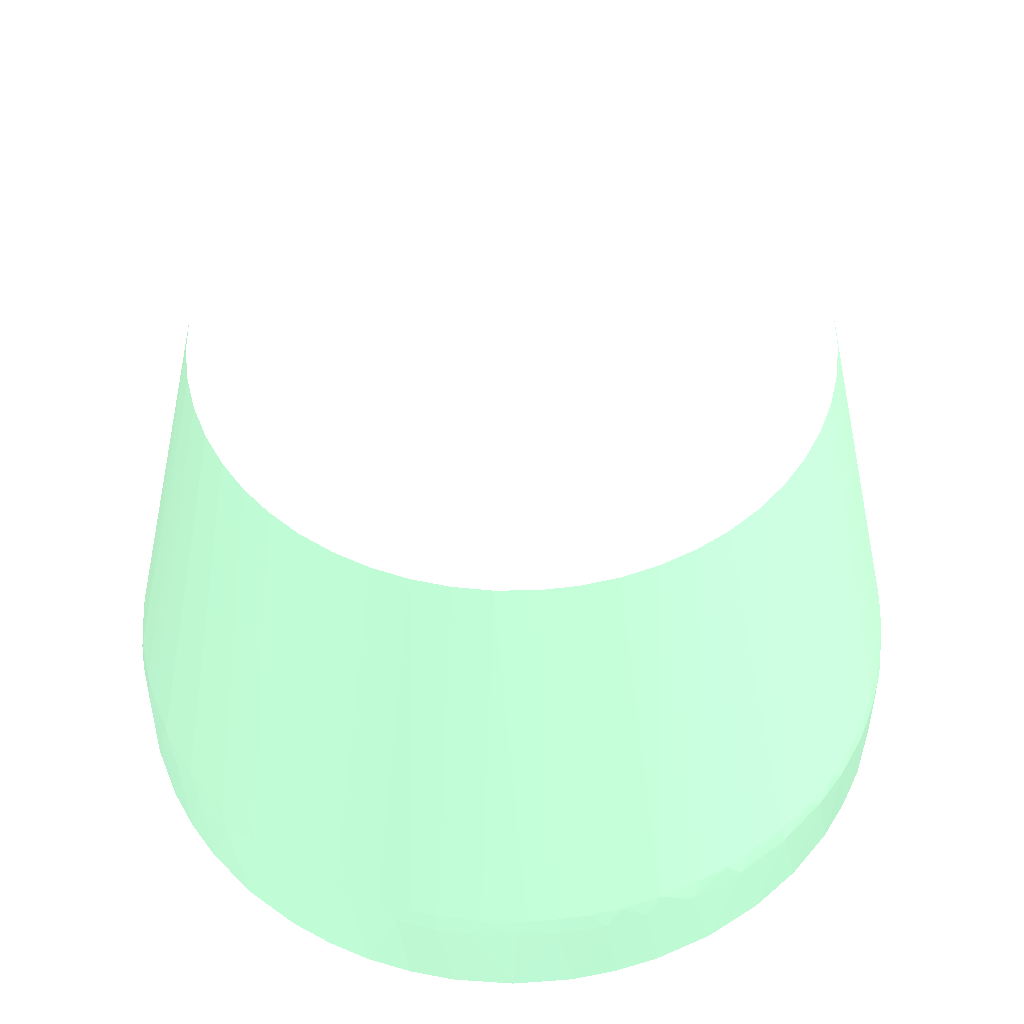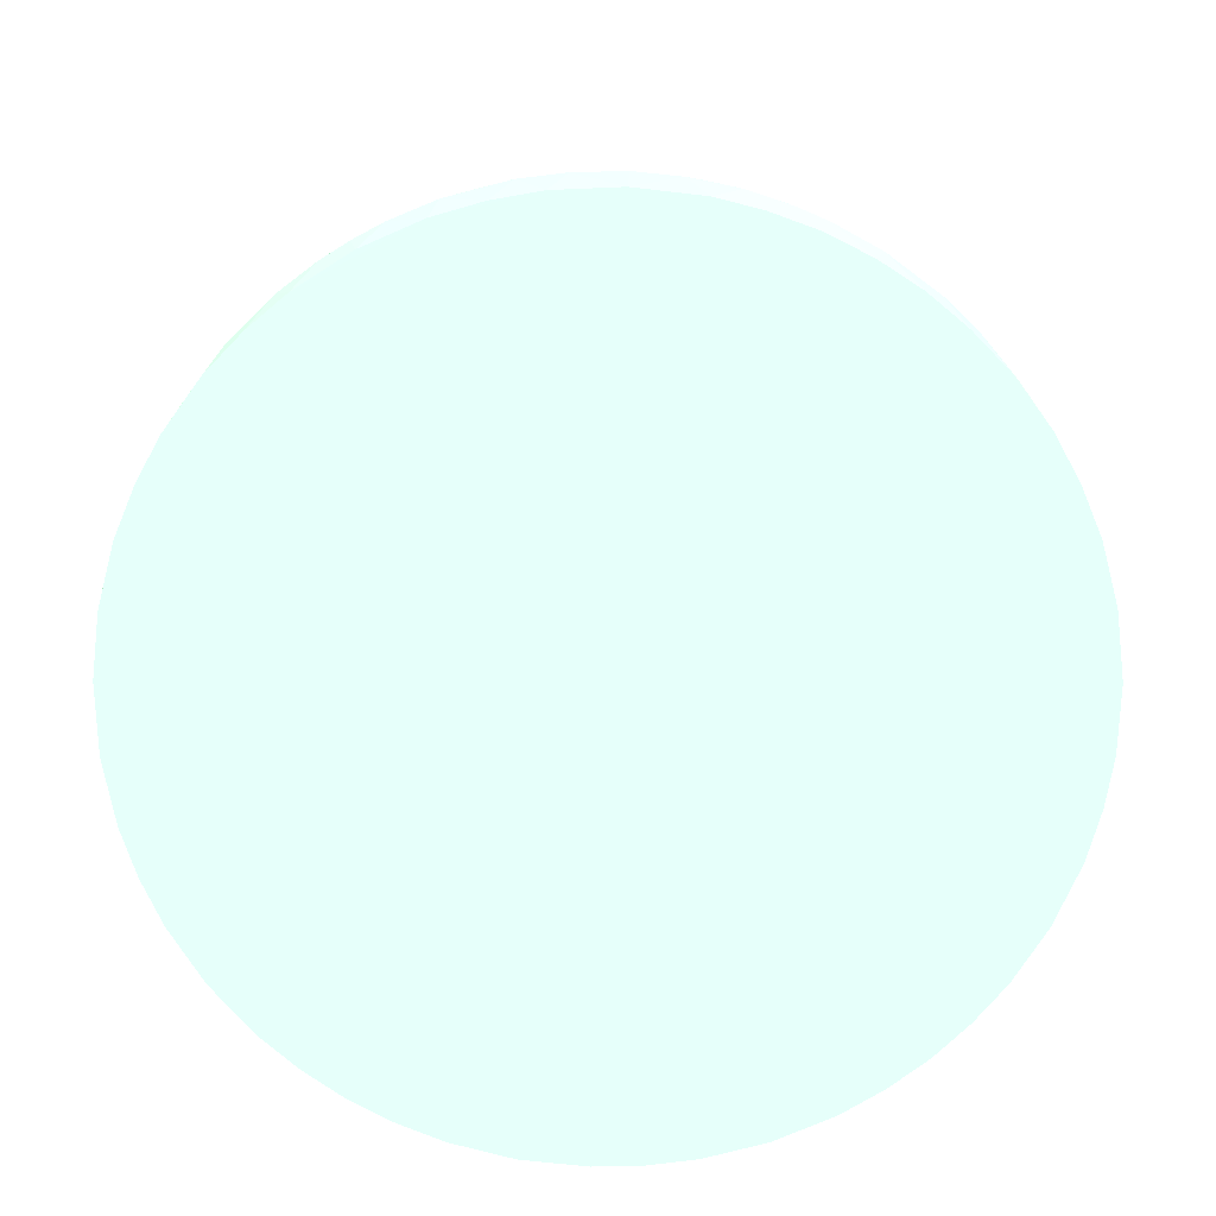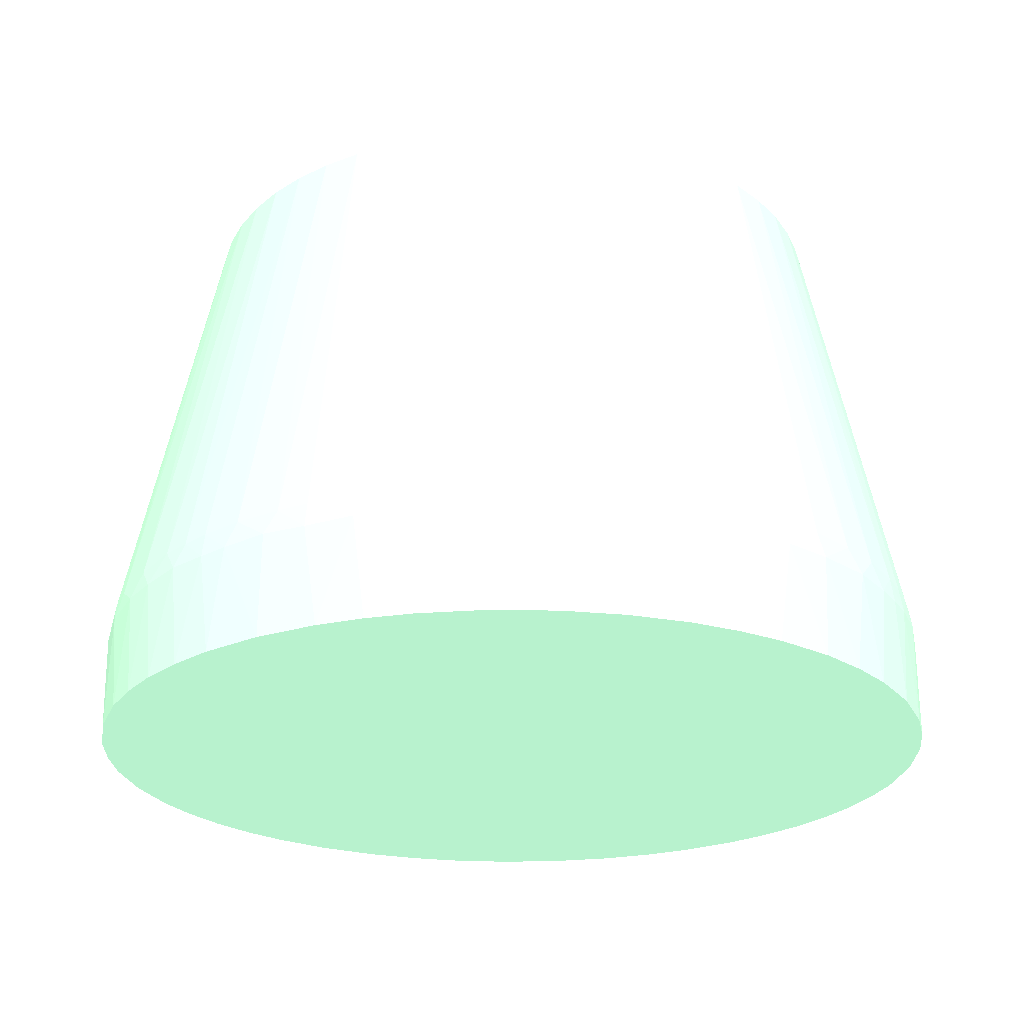
<metadata>
{"format":"obj","ext":"obj","renderer":"f3d","projection":"perspective","resolution":1024,"background":"white","views":[{"elev":50.2,"azim":-100.9,"up":"+Z"},{"elev":-73.8,"azim":25.8,"up":"+Z"},{"elev":-23.5,"azim":-67.6,"up":"+Z"}]}
</metadata>
<code>
o geometry_0
v -0.07548 0.002838 9.61e-06 0.5451 0.7137 0.6
v -0.07526 0.005542 0.01775 0.5451 0.7137 0.6
v -0.07425 0.01401 9.61e-06 0.5451 0.7137 0.6
v 0.008286 -0.07508 -9e-08 0.5451 0.7137 0.6
v -0.07529 -0.005631 9.61e-06 0.5451 0.7137 0.6
v -0.0754 -0.003355 0.01806 0.5451 0.7137 0.6
v -0.07397 0.01128 0.02193 0.5451 0.7137 0.6
v -0.07422 0.01369 0.01807 0.5451 0.7137 0.6
v -0.07483 5.922e-05 0.02194 0.5451 0.7137 0.6
v -0.07461 0.005483 0.02201 0.5451 0.7137 0.6
v -0.07214 0.02208 0.01782 0.5451 0.7137 0.6
v -0.07128 0.02496 9.61e-06 0.5451 0.7137 0.6
v 0.008877 -0.07498 0.01791 0.5451 0.7137 0.6
v 0.0002909 -0.07548 0.01771 0.5451 0.7137 0.6
v -0.002886 -0.07551 9.61e-06 0.5451 0.7137 0.6
v -0.01403 -0.07421 9.61e-06 0.5451 0.7137 0.6
v -0.02225 -0.07214 9.61e-06 0.5451 0.7137 0.6
v -0.03064 -0.06905 9.61e-06 0.5451 0.7137 0.6
v -0.0402 -0.06394 9.61e-06 0.5451 0.7137 0.6
v -0.04706 -0.05901 9.61e-06 0.5451 0.7137 0.6
v -0.0537 -0.05313 9.61e-06 0.5451 0.7137 0.6
v -0.06077 -0.04484 9.61e-06 0.5451 0.7137 0.6
v -0.06657 -0.03571 9.61e-06 0.5451 0.7137 0.6
v -0.07131 -0.02496 9.61e-06 0.5451 0.7137 0.6
v -0.07421 -0.01401 9.61e-06 0.5451 0.7137 0.6
v -0.06802 0.03275 9.61e-06 0.5451 0.7137 0.6
v -0.06394 0.0402 9.61e-06 0.5451 0.7137 0.6
v -0.05902 0.04706 9.61e-06 0.5451 0.7137 0.6
v -0.05338 0.05341 9.61e-06 0.5451 0.7137 0.6
v -0.04487 0.06079 9.61e-06 0.5451 0.7137 0.6
v -0.03527 0.06677 9.61e-06 0.5451 0.7137 0.6
v -0.02758 0.07028 9.61e-06 0.5451 0.7137 0.6
v -0.01953 0.07295 9.61e-06 0.5451 0.7137 0.6
v -0.008517 0.07508 9.61e-06 0.5451 0.7137 0.6
v 0.002848 0.07548 9.61e-06 0.5451 0.7137 0.6
v 0.01124 0.07465 9.61e-06 0.5451 0.7137 0.6
v 0.01956 0.07295 9.61e-06 0.5451 0.7137 0.6
v 0.02757 0.07028 9.61e-06 0.5451 0.7137 0.6
v 0.03529 0.06677 9.61e-06 0.5451 0.7137 0.6
v 0.04445 0.06108 9.61e-06 0.5451 0.7137 0.6
v 0.05308 0.05374 9.61e-06 0.5451 0.7137 0.6
v 0.05902 0.04707 9.61e-06 0.5451 0.7137 0.6
v 0.06394 0.04019 9.61e-06 0.5451 0.7137 0.6
v 0.06925 0.03022 9.61e-06 0.5451 0.7137 0.6
v 0.07296 0.01952 9.61e-06 0.5451 0.7137 0.6
v 0.07501 0.008912 9.61e-06 0.5451 0.7137 0.6
v 0.0755 -1.468e-05 9.61e-06 0.5451 0.7137 0.6
v 0.07501 -0.008912 9.61e-06 0.5451 0.7137 0.6
v 0.07294 -0.01955 9.61e-06 0.5451 0.7137 0.6
v 0.07027 -0.02758 9.61e-06 0.5451 0.7137 0.6
v 0.06676 -0.03529 9.61e-06 0.5451 0.7137 0.6
v 0.06238 -0.04252 9.61e-06 0.5451 0.7137 0.6
v 0.05725 -0.04926 9.61e-06 0.5451 0.7137 0.6
v 0.05135 -0.05533 9.61e-06 0.5451 0.7137 0.6
v 0.04523 -0.06051 9.61e-06 0.5451 0.7137 0.6
v 0.03532 -0.06679 9.61e-06 0.5451 0.7137 0.6
v 0.02493 -0.0713 9.61e-06 0.5451 0.7137 0.6
v 0.0168 -0.0736 9.61e-06 0.5451 0.7137 0.6
v -0.07459 -0.01137 0.01779 0.5451 0.7137 0.6
v -0.07459 -0.006207 0.02187 0.5451 0.7137 0.6
v -0.05757 0.006976 0.0991 0.5451 0.7137 0.6
v -0.0563 0.01388 0.0991 0.5451 0.7137 0.6
v -0.0722 0.01973 0.02198 0.5451 0.7137 0.6
v -0.05798 -1.468e-05 0.0991 0.5451 0.7137 0.6
v -0.06967 0.02728 0.02192 0.5451 0.7137 0.6
v -0.07028 0.02748 0.01775 0.5451 0.7137 0.6
v 0.02012 -0.07276 0.01791 0.5451 0.7137 0.6
v 0.01359 -0.07359 0.02207 0.5451 0.7137 0.6
v 0.005685 -0.07461 0.02191 0.5451 0.7137 0.6
v -0.005502 -0.07524 0.01775 0.5451 0.7137 0.6
v 2.492e-05 -0.07478 0.02209 0.5451 0.7137 0.6
v -0.005502 -0.07459 0.02205 0.5451 0.7137 0.6
v -0.01115 -0.07462 0.01775 0.5451 0.7137 0.6
v -0.01919 -0.073 0.01806 0.5451 0.7137 0.6
v -0.02969 -0.0694 0.01783 0.5451 0.7137 0.6
v -0.03757 -0.06541 0.01787 0.5451 0.7137 0.6
v -0.04433 -0.06111 0.01786 0.5451 0.7137 0.6
v -0.05126 -0.05538 0.01775 0.5451 0.7137 0.6
v -0.05698 -0.0495 0.01805 0.5451 0.7137 0.6
v -0.0636 -0.04067 0.01794 0.5451 0.7137 0.6
v -0.06895 -0.03074 0.01787 0.5451 0.7137 0.6
v -0.07274 -0.02019 0.01781 0.5451 0.7137 0.6
v -0.06695 0.03484 0.01809 0.5451 0.7137 0.6
v -0.06241 0.0424 0.01779 0.5451 0.7137 0.6
v -0.05752 0.04886 0.01801 0.5451 0.7137 0.6
v -0.04976 0.05677 0.01789 0.5451 0.7137 0.6
v -0.04075 0.06355 0.01786 0.5451 0.7137 0.6
v -0.03284 0.06793 0.01779 0.5451 0.7137 0.6
v -0.02536 0.07109 0.01797 0.5451 0.7137 0.6
v -0.01687 0.07354 0.01775 0.5451 0.7137 0.6
v -0.008768 0.07496 0.01802 0.5451 0.7137 0.6
v -0.0001672 0.07543 0.01796 0.5451 0.7137 0.6
v 0.005508 0.07526 0.01779 0.5451 0.7137 0.6
v 0.01356 0.07425 0.018 0.5451 0.7137 0.6
v 0.02435 0.07146 0.01791 0.5451 0.7137 0.6
v 0.0327 0.068 0.01777 0.5451 0.7137 0.6
v 0.03988 0.06407 0.01806 0.5451 0.7137 0.6
v 0.04884 0.05757 0.01777 0.5451 0.7137 0.6
v 0.05682 0.0497 0.01789 0.5451 0.7137 0.6
v 0.06232 0.04254 0.01777 0.5451 0.7137 0.6
v 0.06659 0.03553 0.01803 0.5451 0.7137 0.6
v 0.07105 0.02554 0.01787 0.5451 0.7137 0.6
v 0.07405 0.01465 0.01791 0.5451 0.7137 0.6
v 0.07522 0.005794 0.01782 0.5451 0.7137 0.6
v 0.07544 -0.00232 0.01803 0.5451 0.7137 0.6
v 0.07429 -0.01346 0.01779 0.5451 0.7137 0.6
v 0.07214 -0.02211 0.01779 0.5451 0.7137 0.6
v 0.06938 -0.02971 0.01806 0.5451 0.7137 0.6
v 0.06427 -0.03961 0.01792 0.5451 0.7137 0.6
v 0.05902 -0.04701 0.01777 0.5451 0.7137 0.6
v 0.05531 -0.0513 0.01786 0.5451 0.7137 0.6
v 0.04953 -0.05695 0.01801 0.5451 0.7137 0.6
v 0.0426 -0.06227 0.01779 0.5451 0.7137 0.6
v 0.03572 -0.06649 0.01805 0.5451 0.7137 0.6
v 0.02768 -0.07019 0.01779 0.5451 0.7137 0.6
v -0.07356 -0.01379 0.02213 0.5451 0.7137 0.6
v -0.05757 -0.006976 0.0991 0.5451 0.7137 0.6
v -0.05421 0.02056 0.0991 0.5451 0.7137 0.6
v -0.06751 0.03232 0.02181 0.5451 0.7137 0.6
v 0.02445 -0.07073 0.02204 0.5451 0.7137 0.6
v 0.01387 -0.0563 0.0991 0.5451 0.7137 0.6
v 0.006986 -0.05757 0.0991 0.5451 0.7137 0.6
v 1.014e-05 -0.05798 0.0991 0.5451 0.7137 0.6
v -0.0141 -0.07348 0.02214 0.5451 0.7137 0.6
v -0.00698 -0.05757 0.0991 0.5451 0.7137 0.6
v -0.02216 -0.07143 0.0221 0.5451 0.7137 0.6
v -0.03049 -0.06833 0.02214 0.5451 0.7137 0.6
v -0.03756 -0.0647 0.02192 0.5451 0.7137 0.6
v -0.04493 -0.05996 0.02169 0.5451 0.7137 0.6
v -0.0533 -0.05281 0.02115 0.5451 0.7137 0.6
v -0.05859 -0.04672 0.02135 0.5451 0.7137 0.6
v -0.06351 -0.03973 0.02175 0.5451 0.7137 0.6
v -0.06741 -0.03228 0.02225 0.5451 0.7137 0.6
v -0.06963 -0.02743 0.02191 0.5451 0.7137 0.6
v -0.07146 -0.02207 0.02209 0.5451 0.7137 0.6
v -0.06468 0.03755 0.02202 0.5451 0.7137 0.6
v -0.06005 0.04494 0.02125 0.5451 0.7137 0.6
v -0.05284 0.05322 0.02124 0.5451 0.7137 0.6
v -0.04672 0.05859 0.02135 0.5451 0.7137 0.6
v -0.03951 0.06364 0.02173 0.5451 0.7137 0.6
v -0.02969 0.06868 0.02208 0.5451 0.7137 0.6
v -0.01908 0.07239 0.02191 0.5451 0.7137 0.6
v -0.01135 0.0739 0.02219 0.5451 0.7137 0.6
v -0.005384 0.07459 0.02208 0.5451 0.7137 0.6
v 0.003217 0.0748 0.02189 0.5451 0.7137 0.6
v 0.01402 0.0735 0.02212 0.5451 0.7137 0.6
v 0.025 0.07056 0.02201 0.5451 0.7137 0.6
v 0.0323 0.06742 0.02218 0.5451 0.7137 0.6
v 0.04013 0.0634 0.02108 0.5451 0.7137 0.6
v 0.04662 0.05847 0.02209 0.5451 0.7137 0.6
v 0.05323 0.05287 0.02117 0.5451 0.7137 0.6
v 0.05859 0.04672 0.02135 0.5451 0.7137 0.6
v 0.06368 0.03948 0.02171 0.5451 0.7137 0.6
v 0.0675 0.0322 0.0221 0.5451 0.7137 0.6
v 0.07146 0.02201 0.02211 0.5451 0.7137 0.6
v 0.06963 0.02742 0.02188 0.5451 0.7137 0.6
v 0.07356 0.01389 0.02202 0.5451 0.7137 0.6
v 0.07482 0.002468 0.02199 0.5451 0.7137 0.6
v 0.07433 -0.00872 0.02204 0.5451 0.7137 0.6
v 0.07297 -0.01654 0.02191 0.5451 0.7137 0.6
v 0.07148 -0.02199 0.02209 0.5451 0.7137 0.6
v 0.06956 -0.0275 0.02209 0.5451 0.7137 0.6
v 0.06737 -0.03246 0.02211 0.5451 0.7137 0.6
v 0.0649 -0.03747 0.02135 0.5451 0.7137 0.6
v 0.05995 -0.04487 0.02187 0.5451 0.7137 0.6
v 0.05271 -0.05335 0.02129 0.5451 0.7137 0.6
v 0.04433 -0.06049 0.02125 0.5451 0.7137 0.6
v 0.03746 -0.0649 0.02135 0.5451 0.7137 0.6
v 0.03217 -0.06747 0.02224 0.5451 0.7137 0.6
v -0.0563 -0.01388 0.0991 0.5451 0.7137 0.6
v -0.05135 0.02694 0.0991 0.5451 0.7137 0.6
v 0.02055 -0.05421 0.0991 0.5451 0.7137 0.6
v -0.01387 -0.0563 0.0991 0.5451 0.7137 0.6
v -0.02056 -0.05421 0.0991 0.5451 0.7137 0.6
v -0.02695 -0.05134 0.0991 0.5451 0.7137 0.6
v -0.03293 -0.04772 0.0991 0.5451 0.7137 0.6
v -0.03844 -0.04341 0.0991 0.5451 0.7137 0.6
v -0.04339 -0.03844 0.0991 0.5451 0.7137 0.6
v -0.04772 -0.03293 0.0991 0.5451 0.7137 0.6
v -0.05135 -0.02694 0.0991 0.5451 0.7137 0.6
v -0.05421 -0.02056 0.0991 0.5451 0.7137 0.6
v -0.04772 0.03293 0.0991 0.5451 0.7137 0.6
v -0.04339 0.03844 0.0991 0.5451 0.7137 0.6
v -0.03844 0.04341 0.0991 0.5451 0.7137 0.6
v -0.03293 0.04772 0.0991 0.5451 0.7137 0.6
v -0.02695 0.05134 0.0991 0.5451 0.7137 0.6
v -0.02056 0.05421 0.0991 0.5451 0.7137 0.6
v -0.01387 0.0563 0.0991 0.5451 0.7137 0.6
v -0.00698 0.05757 0.0991 0.5451 0.7137 0.6
v 1.014e-05 0.05798 0.0991 0.5451 0.7137 0.6
v 0.006986 0.05757 0.0991 0.5451 0.7137 0.6
v 0.01387 0.0563 0.0991 0.5451 0.7137 0.6
v 0.02055 0.05421 0.0991 0.5451 0.7137 0.6
v 0.02694 0.05134 0.0991 0.5451 0.7137 0.6
v 0.03294 0.04772 0.0991 0.5451 0.7137 0.6
v 0.03845 0.04341 0.0991 0.5451 0.7137 0.6
v 0.0434 0.03844 0.0991 0.5451 0.7137 0.6
v 0.04772 0.03293 0.0991 0.5451 0.7137 0.6
v 0.05134 0.02694 0.0991 0.5451 0.7137 0.6
v 0.05422 0.02056 0.0991 0.5451 0.7137 0.6
v 0.0563 0.01388 0.0991 0.5451 0.7137 0.6
v 0.05756 0.006976 0.0991 0.5451 0.7137 0.6
v 0.05799 -1.468e-05 0.0991 0.5451 0.7137 0.6
v 0.05756 -0.006976 0.0991 0.5451 0.7137 0.6
v 0.0563 -0.01388 0.0991 0.5451 0.7137 0.6
v 0.05422 -0.02056 0.0991 0.5451 0.7137 0.6
v 0.05134 -0.02694 0.0991 0.5451 0.7137 0.6
v 0.04772 -0.03293 0.0991 0.5451 0.7137 0.6
v 0.0434 -0.03844 0.0991 0.5451 0.7137 0.6
v 0.03845 -0.04341 0.0991 0.5451 0.7137 0.6
v 0.03294 -0.04772 0.0991 0.5451 0.7137 0.6
v 0.02694 -0.05134 0.0991 0.5451 0.7137 0.6
f 1 2 3
f 1 3 4
f 1 4 5
f 1 5 6
f 1 6 2
f 2 7 8
f 2 8 3
f 2 6 9
f 2 9 10
f 2 10 7
f 3 11 12
f 3 12 4
f 3 8 11
f 4 13 14
f 4 14 15
f 4 15 16
f 4 16 17
f 4 17 18
f 4 18 19
f 4 19 20
f 4 20 21
f 4 21 22
f 4 22 23
f 4 23 24
f 4 24 25
f 4 25 5
f 4 12 26
f 4 26 27
f 4 27 28
f 4 28 29
f 4 29 30
f 4 30 31
f 4 31 32
f 4 32 33
f 4 33 34
f 4 34 35
f 4 35 36
f 4 36 37
f 4 37 38
f 4 38 39
f 4 39 40
f 4 40 41
f 4 41 42
f 4 42 43
f 4 43 44
f 4 44 45
f 4 45 46
f 4 46 47
f 4 47 48
f 4 48 49
f 4 49 50
f 4 50 51
f 4 51 52
f 4 52 53
f 4 53 54
f 4 54 55
f 4 55 56
f 4 56 57
f 4 57 58
f 4 58 13
f 5 25 59
f 5 59 6
f 6 59 60
f 6 60 9
f 7 10 61
f 7 61 62
f 7 62 63
f 7 63 8
f 8 63 11
f 9 60 64
f 9 64 10
f 10 64 61
f 11 63 65
f 11 65 66
f 11 66 12
f 12 66 26
f 13 58 67
f 13 67 68
f 13 68 69
f 13 69 14
f 14 70 15
f 14 69 71
f 14 71 72
f 14 72 70
f 15 70 73
f 15 73 16
f 16 73 74
f 16 74 17
f 17 74 75
f 17 75 18
f 18 75 76
f 18 76 19
f 19 76 77
f 19 77 20
f 20 77 78
f 20 78 21
f 21 78 79
f 21 79 22
f 22 80 23
f 22 79 80
f 23 80 81
f 23 81 24
f 24 82 25
f 24 81 82
f 25 82 59
f 26 66 83
f 26 83 27
f 27 84 28
f 27 83 84
f 28 84 85
f 28 85 29
f 29 85 86
f 29 86 30
f 30 86 87
f 30 87 31
f 31 88 32
f 31 87 88
f 32 88 89
f 32 89 33
f 33 90 34
f 33 89 90
f 34 91 92
f 34 92 35
f 34 90 91
f 35 92 93
f 35 93 36
f 36 94 37
f 36 93 94
f 37 95 38
f 37 94 95
f 38 95 96
f 38 96 39
f 39 96 97
f 39 97 40
f 40 98 41
f 40 97 98
f 41 98 99
f 41 99 42
f 42 100 43
f 42 99 100
f 43 101 44
f 43 100 101
f 44 102 45
f 44 101 102
f 45 102 103
f 45 103 46
f 46 104 47
f 46 103 104
f 47 105 48
f 47 104 105
f 48 105 106
f 48 106 49
f 49 106 107
f 49 107 50
f 50 108 51
f 50 107 108
f 51 109 52
f 51 108 109
f 52 109 110
f 52 110 53
f 53 111 54
f 53 110 111
f 54 111 112
f 54 112 55
f 55 112 113
f 55 113 56
f 56 114 115
f 56 115 57
f 56 113 114
f 57 115 67
f 57 67 58
f 59 116 60
f 59 82 116
f 60 117 64
f 60 116 117
f 61 64 117
f 61 117 170
f 61 170 181
f 61 181 180
f 61 180 179
f 61 179 178
f 61 178 177
f 61 177 176
f 61 176 175
f 61 175 174
f 61 174 173
f 61 173 125
f 61 125 123
f 61 123 122
f 61 122 121
f 61 121 172
f 61 172 212
f 61 212 211
f 61 211 210
f 61 210 209
f 61 209 208
f 61 208 207
f 61 207 206
f 61 206 205
f 61 205 204
f 61 204 203
f 61 203 202
f 61 202 201
f 61 201 200
f 61 200 199
f 61 199 198
f 61 198 197
f 61 197 196
f 61 196 195
f 61 195 194
f 61 194 193
f 61 193 192
f 61 192 191
f 61 191 190
f 61 190 189
f 61 189 188
f 61 188 187
f 61 187 186
f 61 186 185
f 61 185 184
f 61 184 183
f 61 183 182
f 61 182 171
f 61 171 118
f 61 118 62
f 62 118 63
f 63 118 65
f 65 119 66
f 65 118 119
f 66 119 83
f 67 115 120
f 67 120 68
f 68 120 121
f 68 121 122
f 68 122 69
f 69 122 123
f 69 123 71
f 70 72 73
f 71 123 72
f 72 124 73
f 72 123 125
f 72 125 124
f 73 124 74
f 74 126 75
f 74 124 126
f 75 127 76
f 75 126 127
f 76 128 77
f 76 127 128
f 77 128 129
f 77 129 78
f 78 130 79
f 78 129 130
f 79 130 131
f 79 131 80
f 80 132 81
f 80 131 132
f 81 132 133
f 81 133 134
f 81 134 82
f 82 134 135
f 82 135 116
f 83 119 136
f 83 136 84
f 84 136 137
f 84 137 85
f 85 138 86
f 85 137 138
f 86 139 87
f 86 138 139
f 87 139 140
f 87 140 88
f 88 141 89
f 88 140 141
f 89 142 90
f 89 141 142
f 90 143 91
f 90 142 143
f 91 143 144
f 91 144 92
f 92 144 145
f 92 145 93
f 93 145 146
f 93 146 94
f 94 146 95
f 95 147 96
f 95 146 147
f 96 148 149
f 96 149 97
f 96 147 148
f 97 149 98
f 98 149 150
f 98 150 151
f 98 151 99
f 99 151 152
f 99 152 100
f 100 152 153
f 100 153 101
f 101 153 154
f 101 154 102
f 102 155 103
f 102 154 156
f 102 156 155
f 103 155 157
f 103 157 104
f 104 158 105
f 104 157 158
f 105 159 106
f 105 158 159
f 106 159 160
f 106 160 107
f 107 160 161
f 107 161 162
f 107 162 108
f 108 163 164
f 108 164 109
f 108 162 163
f 109 165 110
f 109 164 165
f 110 165 111
f 111 166 112
f 111 165 166
f 112 166 167
f 112 167 113
f 113 168 114
f 113 167 168
f 114 169 115
f 114 168 169
f 115 169 120
f 116 170 117
f 116 135 170
f 118 171 119
f 119 171 136
f 120 169 172
f 120 172 121
f 124 125 173
f 124 173 126
f 126 173 174
f 126 174 127
f 127 174 175
f 127 175 128
f 128 175 176
f 128 176 129
f 129 176 177
f 129 177 130
f 130 177 178
f 130 178 131
f 131 178 179
f 131 179 132
f 132 179 180
f 132 180 133
f 133 180 181
f 133 181 134
f 134 181 135
f 135 181 170
f 136 171 182
f 136 182 137
f 137 182 183
f 137 183 138
f 138 183 184
f 138 184 139
f 139 184 185
f 139 185 140
f 140 185 186
f 140 186 141
f 141 186 187
f 141 187 142
f 142 187 188
f 142 188 143
f 143 188 189
f 143 189 144
f 144 189 190
f 144 190 145
f 145 190 191
f 145 191 146
f 146 191 192
f 146 192 147
f 147 192 193
f 147 193 148
f 148 193 194
f 148 194 149
f 149 194 195
f 149 195 150
f 150 195 196
f 150 196 151
f 151 196 197
f 151 197 152
f 152 197 198
f 152 198 153
f 153 198 199
f 153 199 154
f 154 199 200
f 154 200 156
f 155 156 200
f 155 200 201
f 155 201 157
f 157 201 202
f 157 202 158
f 158 202 203
f 158 203 159
f 159 203 204
f 159 204 160
f 160 204 205
f 160 205 161
f 161 205 206
f 161 206 162
f 162 206 163
f 163 206 207
f 163 207 164
f 164 207 208
f 164 208 165
f 165 208 209
f 165 209 166
f 166 209 210
f 166 210 167
f 167 210 211
f 167 211 168
f 168 211 212
f 168 212 169
f 169 212 172

</code>
